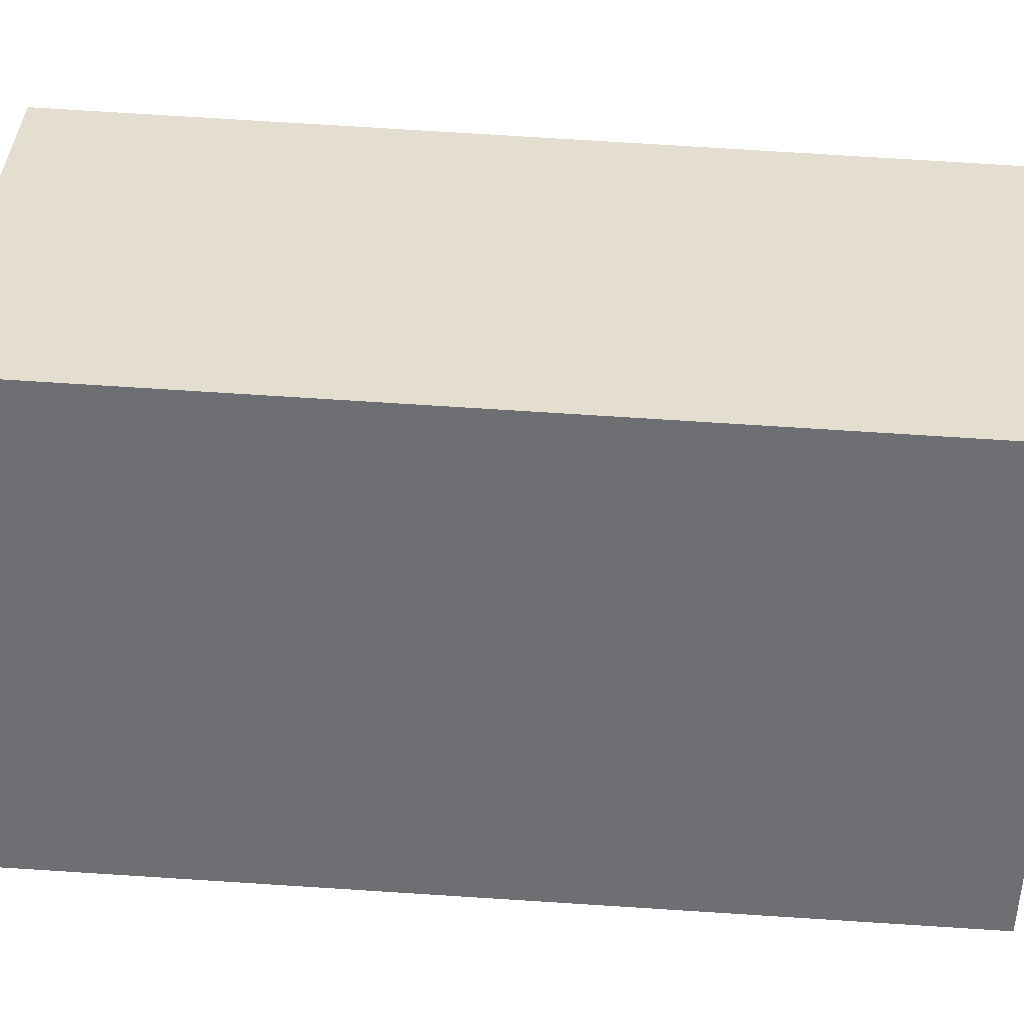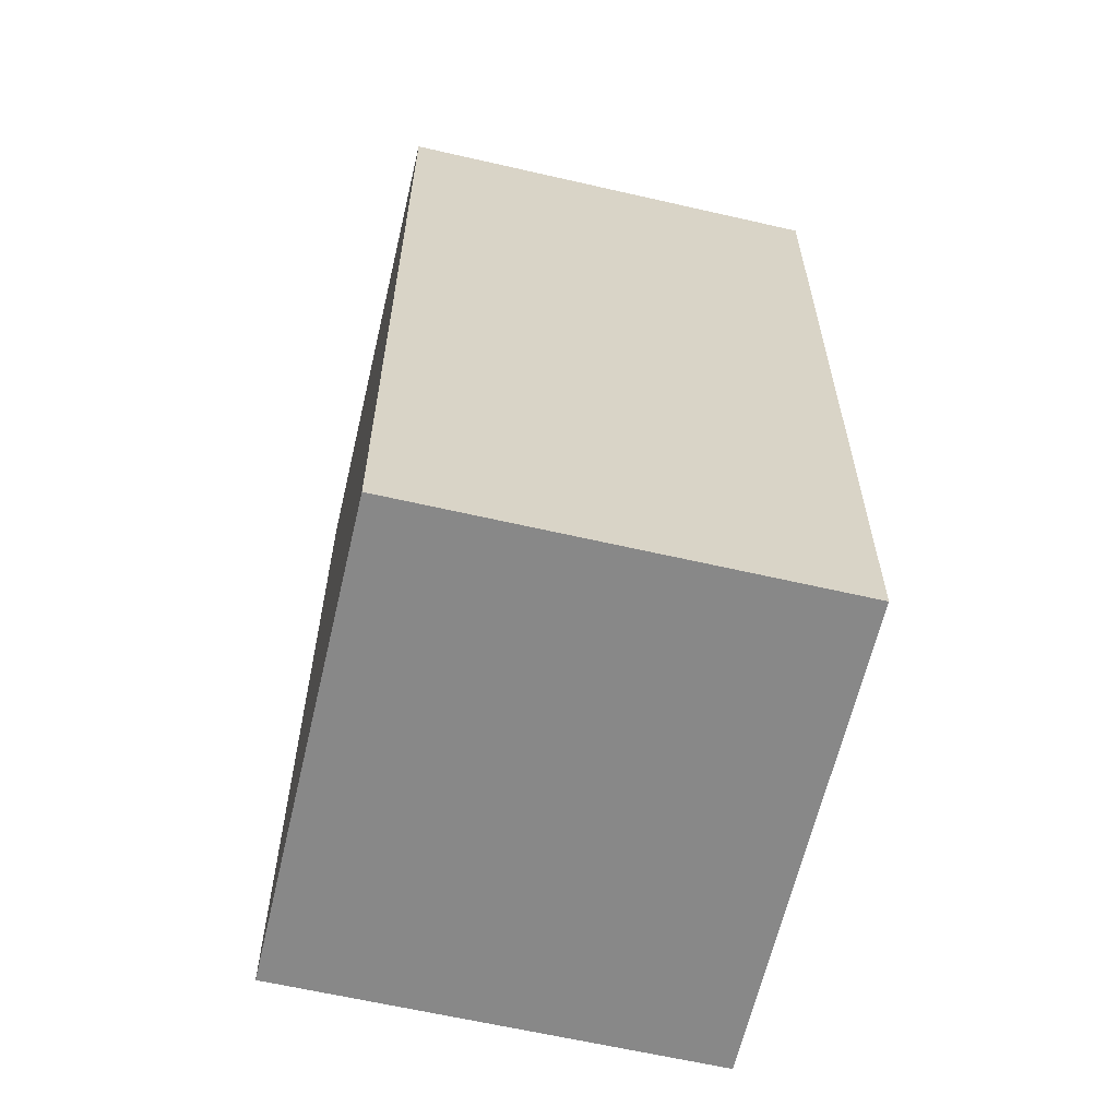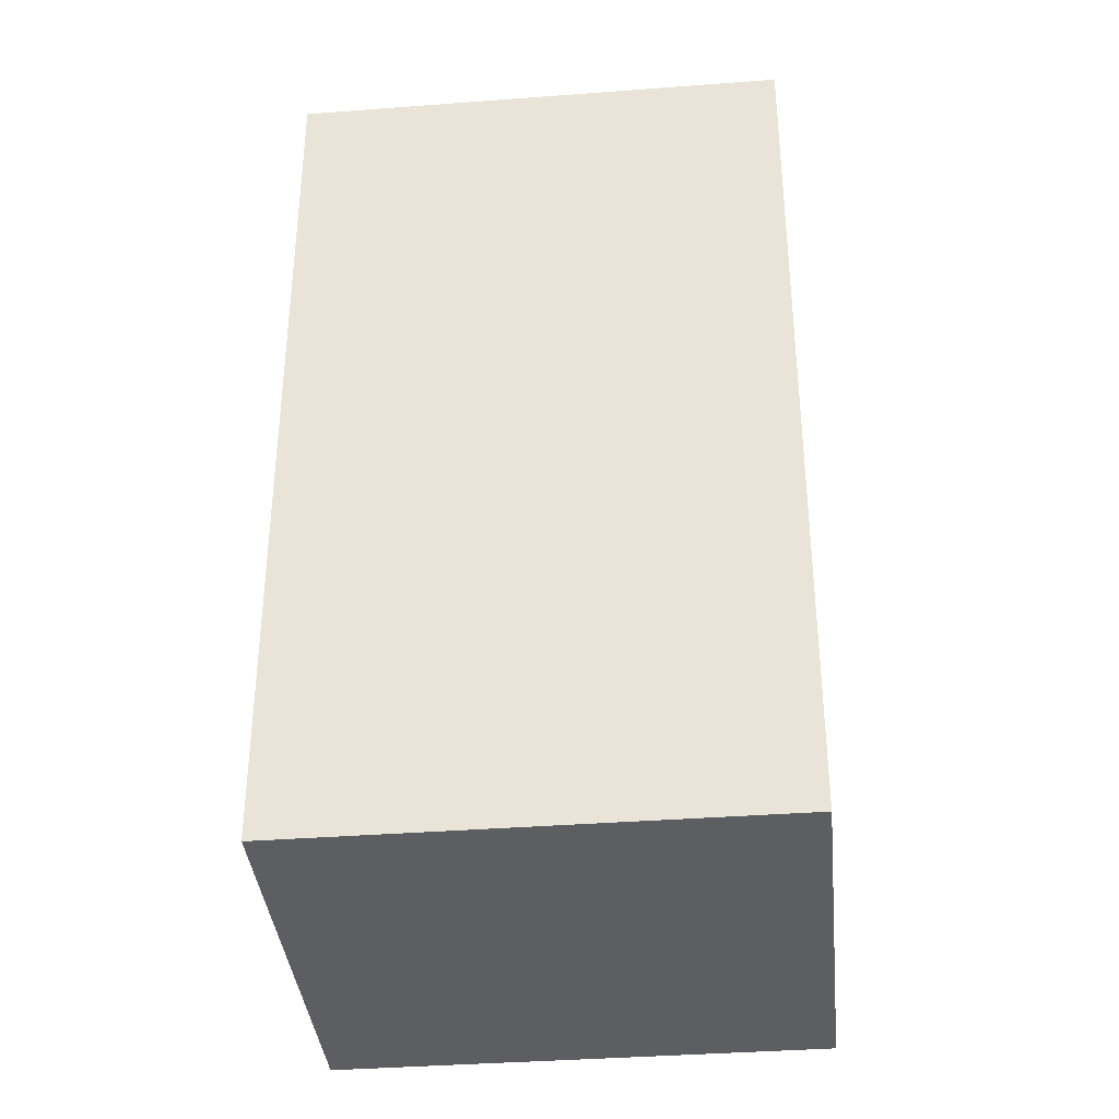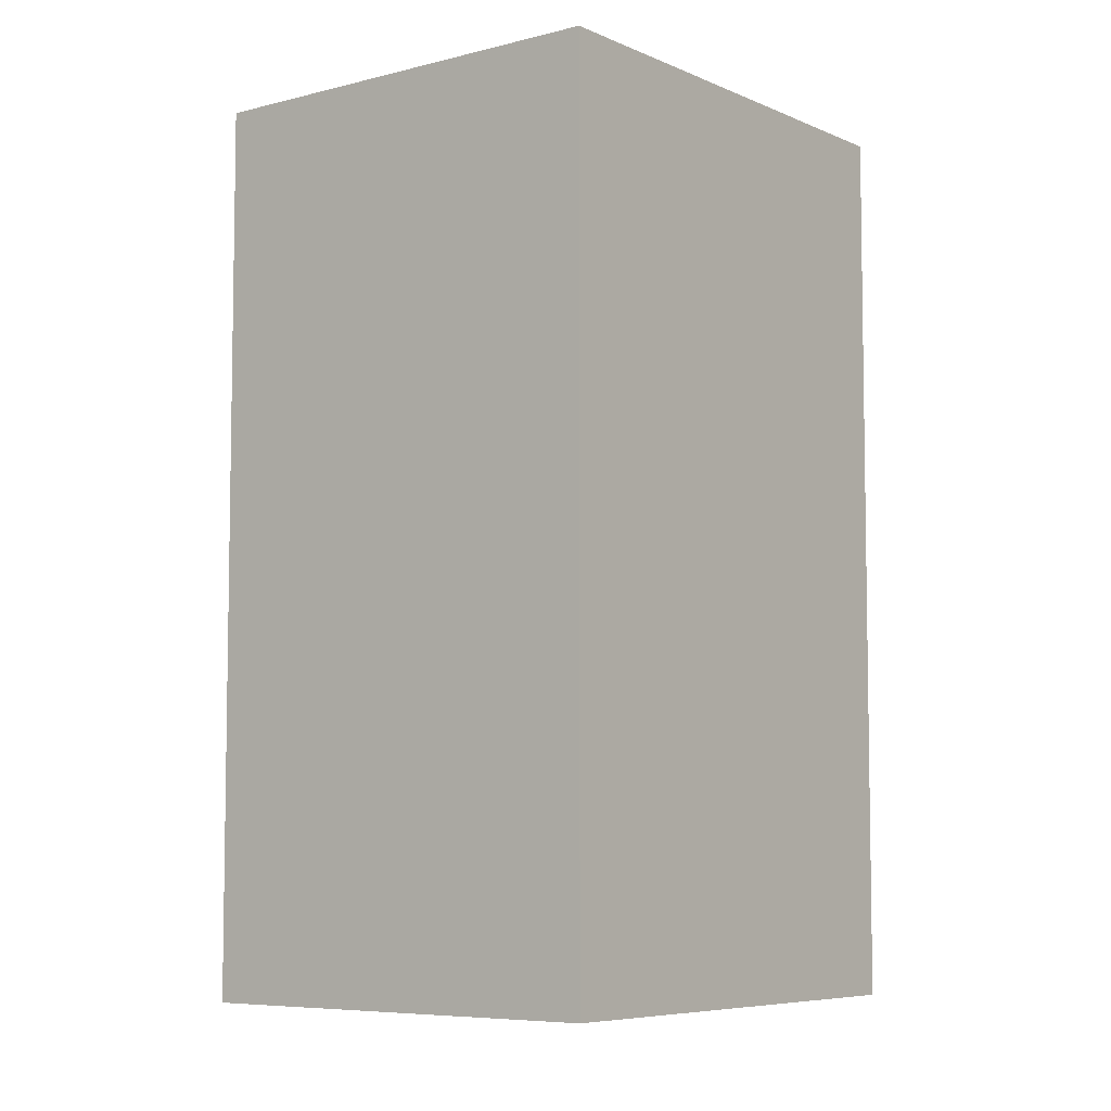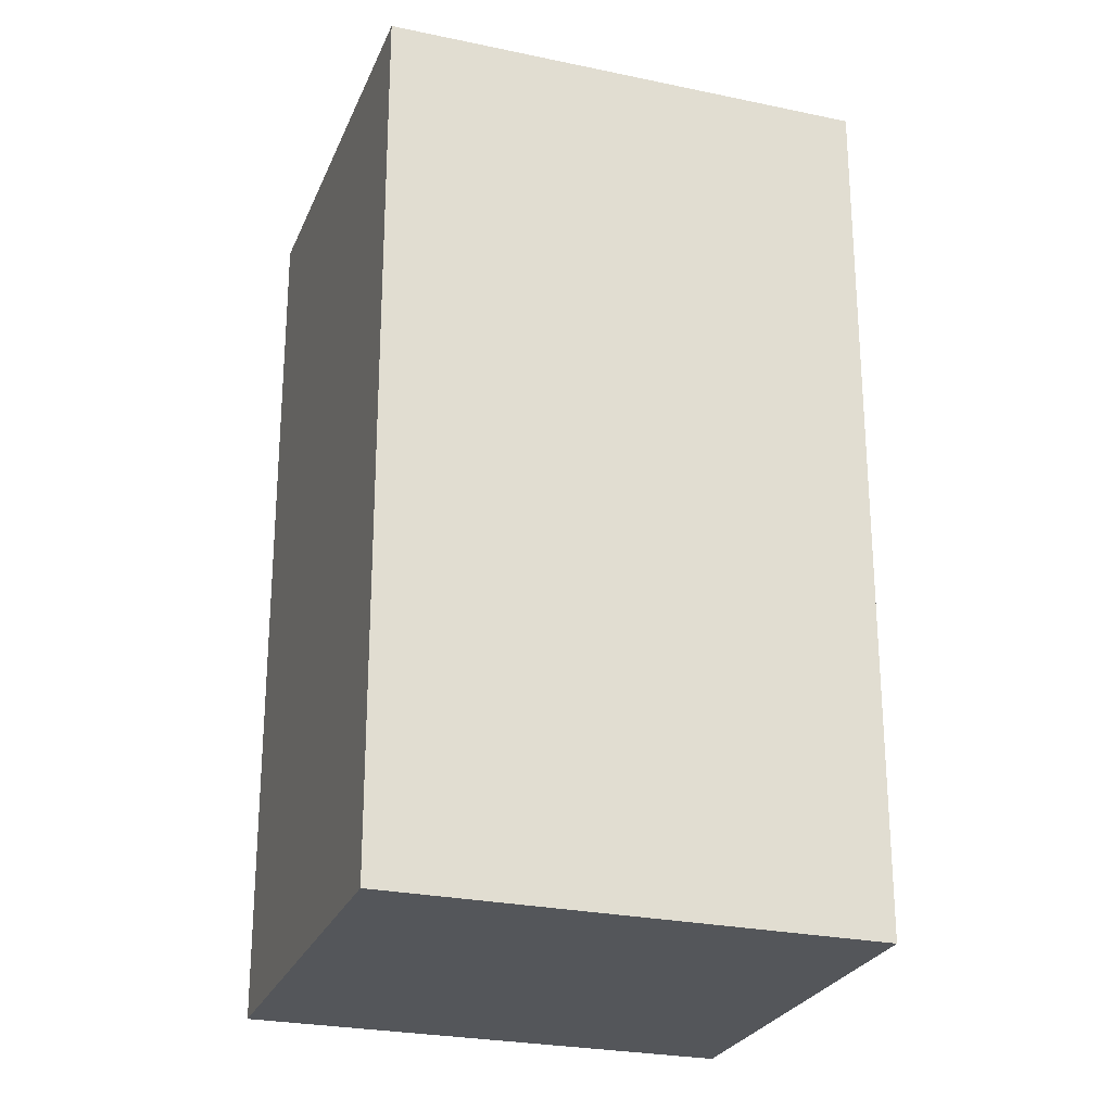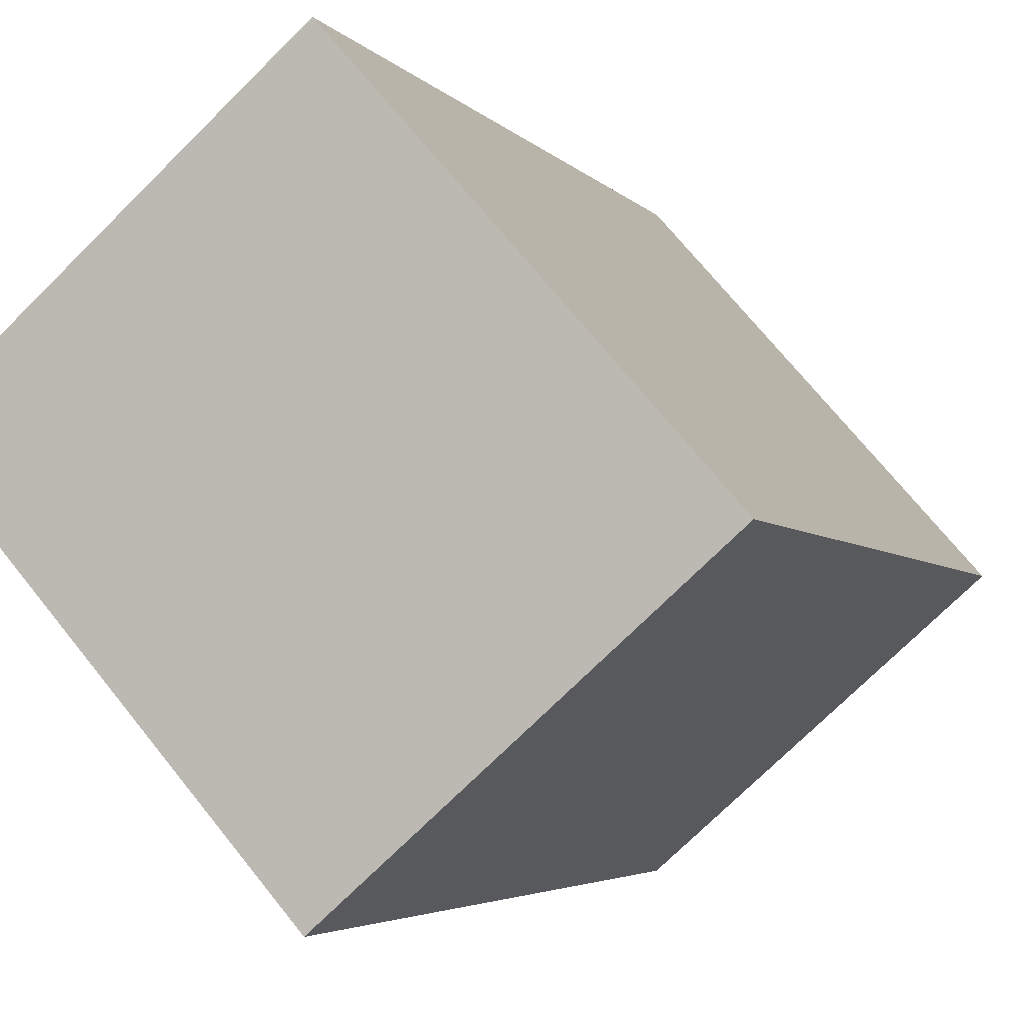
<metadata>
{"format":"obj","ext":"obj","renderer":"f3d","projection":"perspective","resolution":1024,"background":"white","views":[{"elev":76.4,"azim":-86.4,"up":"+Z"},{"elev":-62.7,"azim":28.2,"up":"+Y"},{"elev":-37.3,"azim":136.9,"up":"+Y"},{"elev":-6.6,"azim":79.2,"up":"+Y"},{"elev":-25.7,"azim":112.5,"up":"+Y"},{"elev":-3.9,"azim":-160.9,"up":"+Z"}]}
</metadata>
<code>
v  0 4.527 2.772e-16
v  3.329 4.527 0.415
v  1.672 4.527 -1.47
v  1.657 4.527 1.885
v  1.672 9.001e-17 -1.47
v  0 0 0
v  1.657 -1.154e-16 1.885
v  3.329 -2.541e-17 0.415
g defaultobject
f 1 2 3
f 2 1 4
f 5 1 3
f 1 5 6
f 6 4 1
f 4 6 7
f 7 2 4
f 2 7 8
f 8 3 2
f 3 8 5
f 8 6 5
f 6 8 7

</code>
